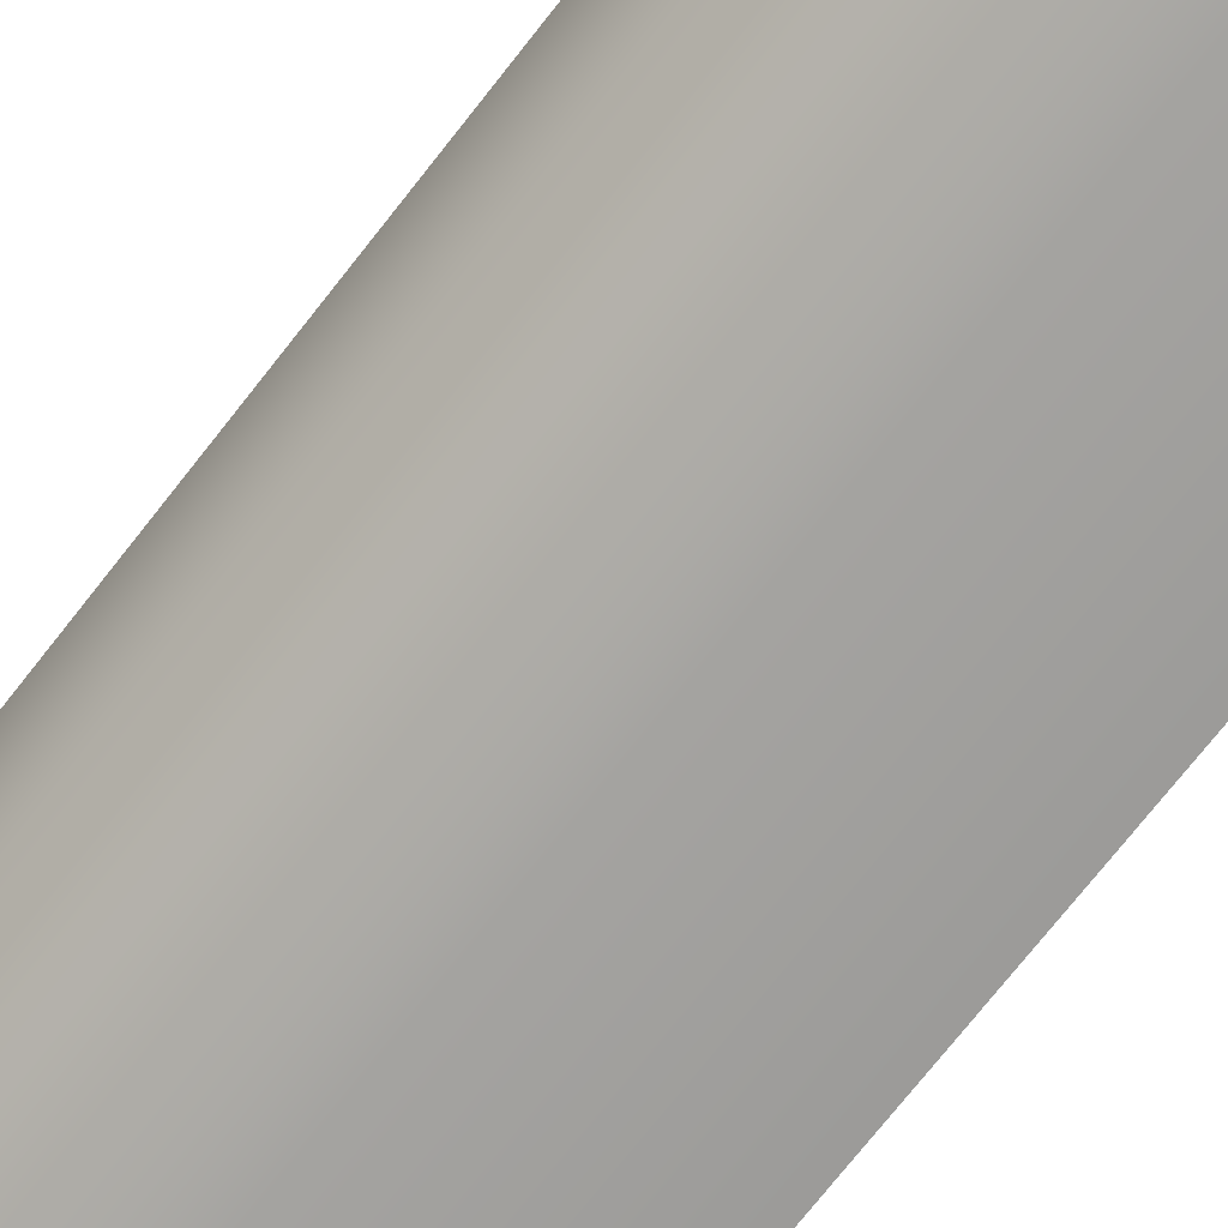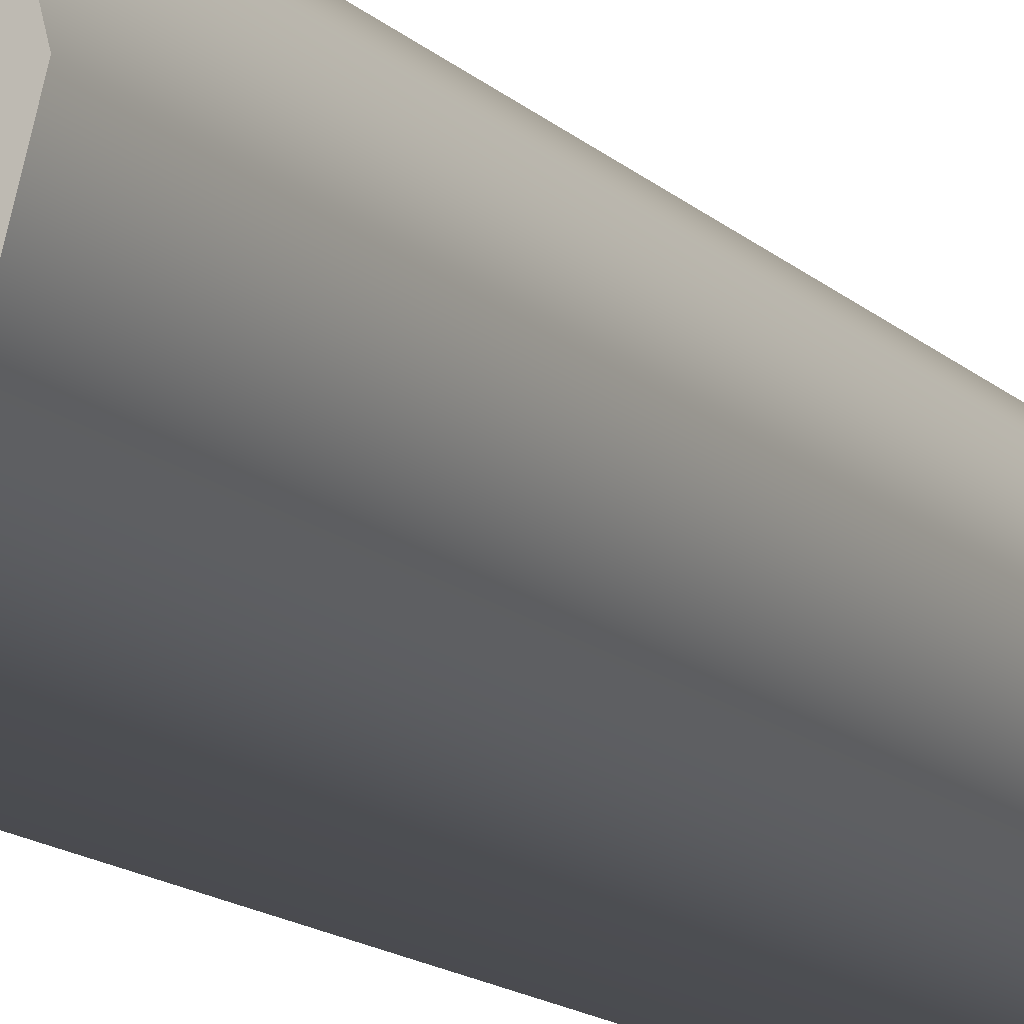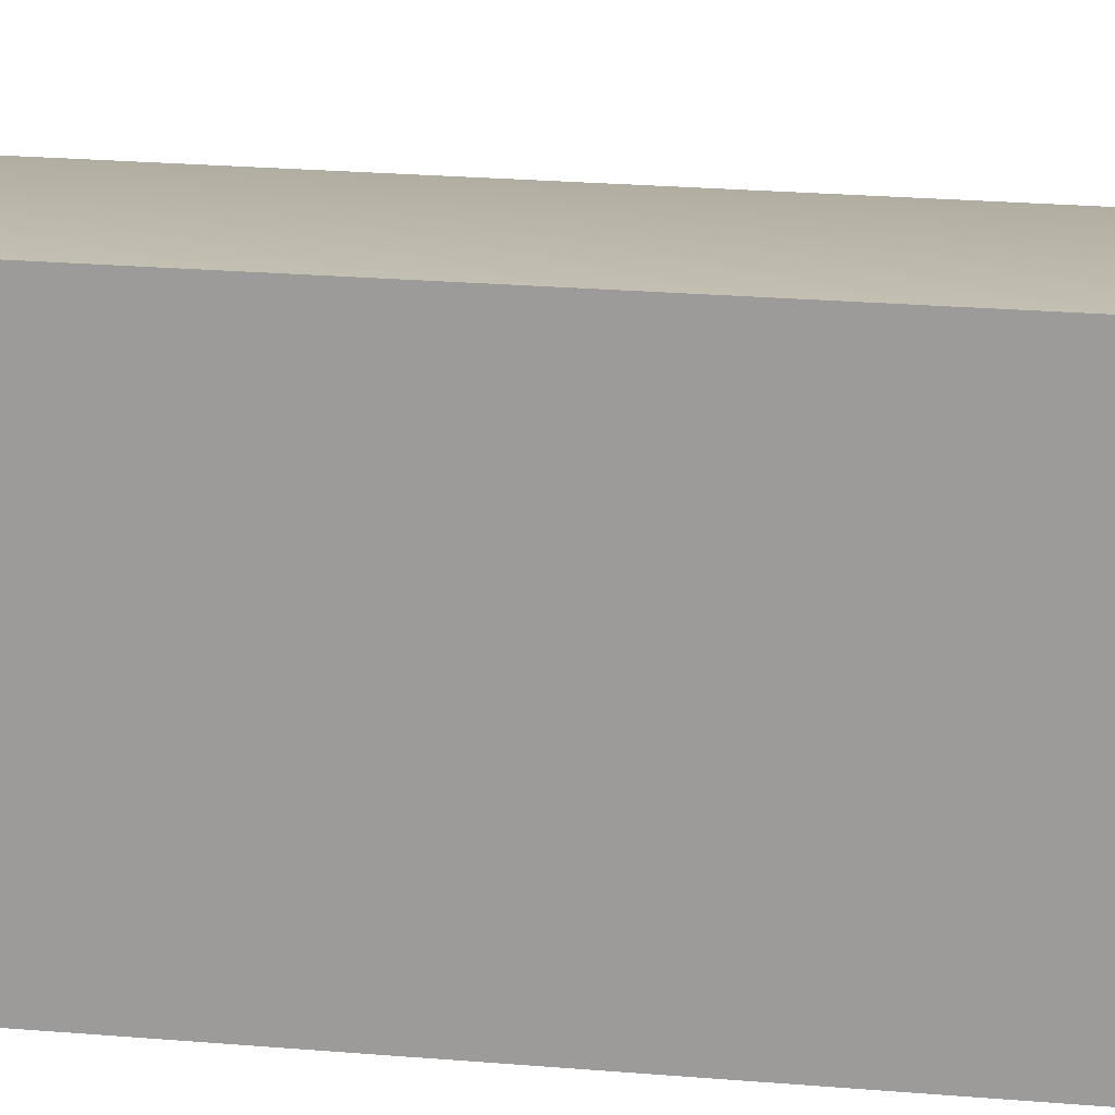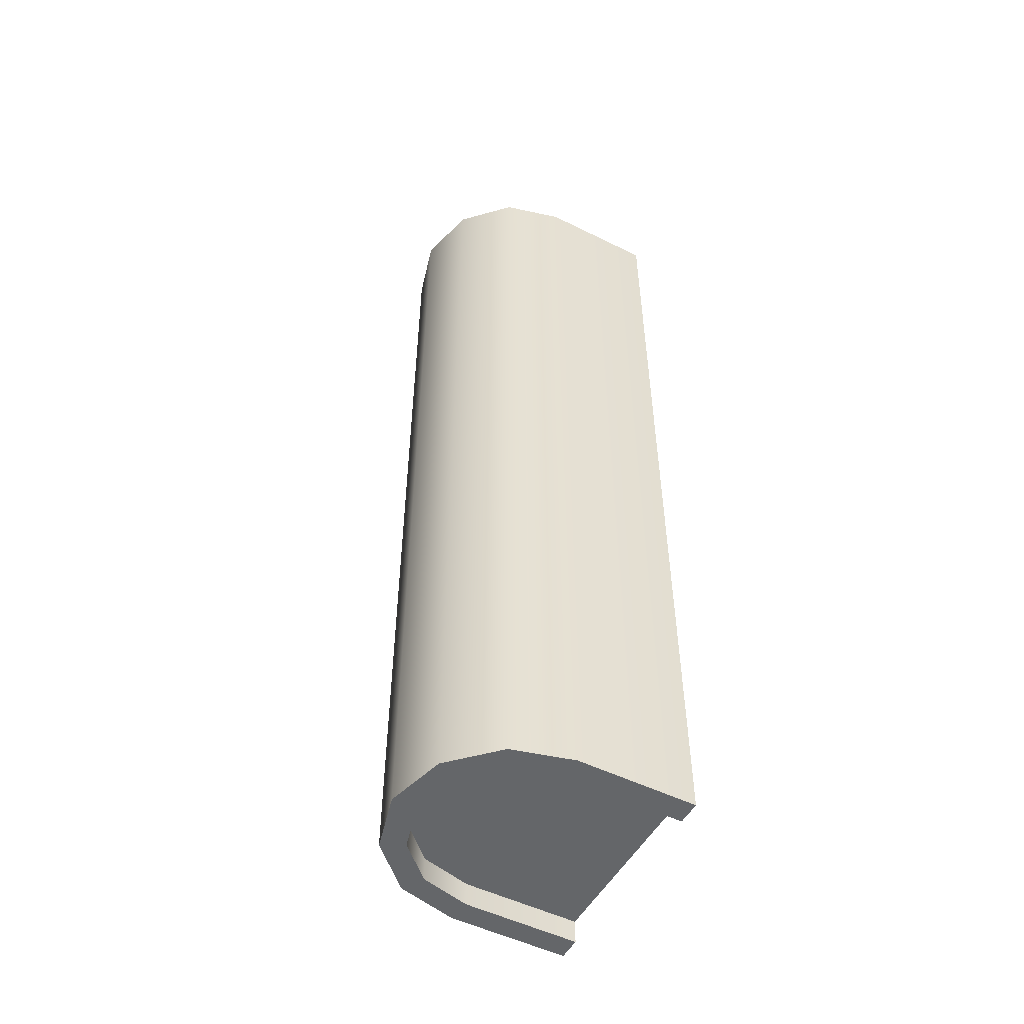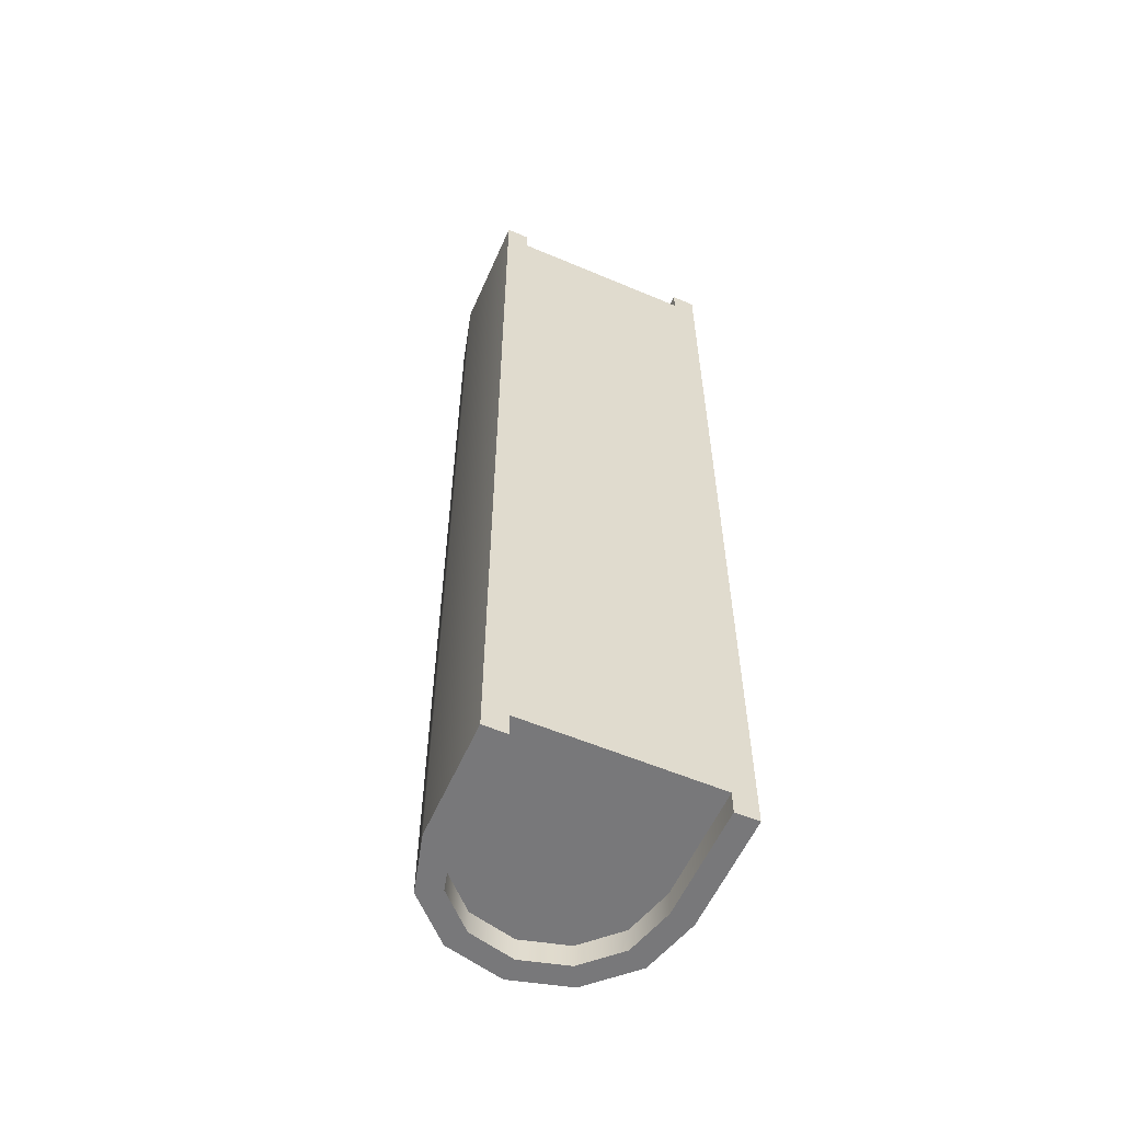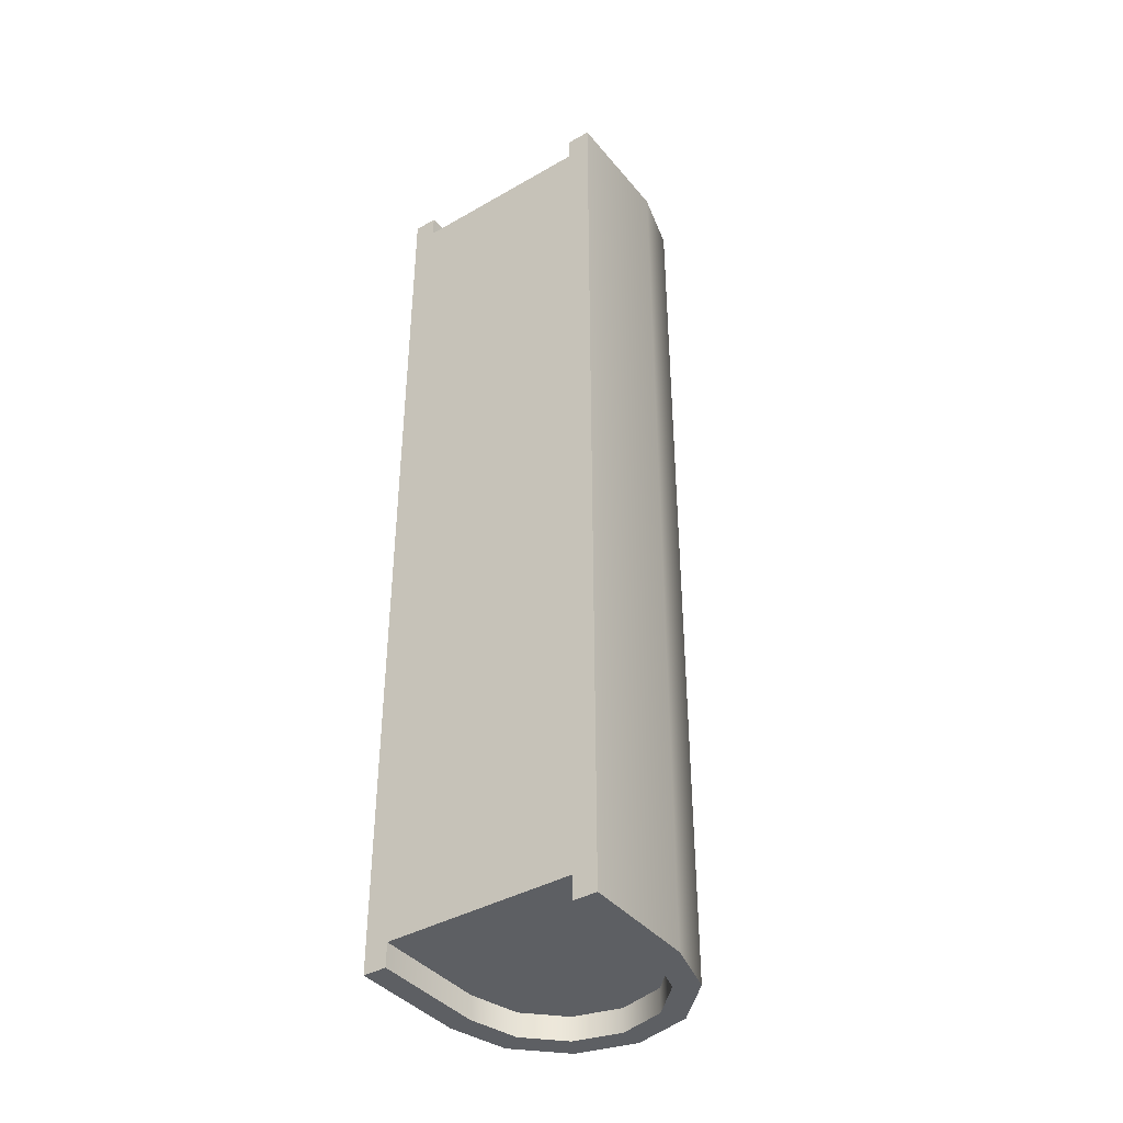
<metadata>
{"format":"obj","ext":"obj","renderer":"f3d","projection":"perspective","resolution":1024,"background":"white","views":[{"elev":-69.6,"azim":-37.5,"up":"+Y"},{"elev":-14.2,"azim":-152.1,"up":"+Y"},{"elev":17.7,"azim":100.6,"up":"+Y"},{"elev":-51.7,"azim":-28.2,"up":"+Z"},{"elev":-57.5,"azim":66.3,"up":"+Z"},{"elev":-39.9,"azim":125.3,"up":"+Z"}]}
</metadata>
<code>
o Cylinder1_copy4
v 0 -0.5 2
v -0.25 -0.433 2
v -0.433 -0.25 2
v -0.5 7.511e-17 2
v -0.433 0.25 2
v -0.25 0.433 2
v 0 0.5 2
v 0 -0.5 -2
v -0.25 -0.433 -2
v -0.433 -0.25 -2
v -0.5 -1.698e-16 -2
v -0.433 0.25 -2
v -0.25 0.433 -2
v 0 0.5 -2
v 0.5 -0.5 2
v 0.5 0.5 2
v 0.5 -0.5 -2
v 0.5 0.5 -2
g Cylinder1_copy4_Cylinder1_auv
f 2 8 1
f 2 10 9
f 3 10 2
f 4 10 3
f 4 12 11
f 5 12 4
f 6 12 5
f 6 14 13
f 7 14 6
f 8 15 1
f 9 8 2
f 11 10 4
f 13 12 6
f 14 16 18
f 16 14 7
f 17 15 8
o Cylinder1
v 3.062e-17 -0.5 2
v -0.25 -0.433 2
v -0.433 -0.25 2
v -0.5 7.511e-17 2
v -0.433 0.25 2
v -0.25 0.433 2
v -9.185e-17 0.5 2
v 3.062e-17 -0.5 -2
v -0.25 -0.433 -2
v -0.433 -0.25 -2
v -0.5 -1.698e-16 -2
v -0.433 0.25 -2
v -0.25 0.433 -2
v -9.185e-17 0.5 -2
v 0.5 -0.5 2
v 0.5 0.5 2
v 0.5 -0.5 -2
v 0.5 0.5 -2
v 0.5 -0.4 -2
v 0.01317 -0.4 -2
v -0.1982 -0.3434 -2
v -0.3434 -0.1982 -2
v -0.3965 -1.49e-16 -2
v -0.3434 0.1982 -2
v -0.1982 0.3434 -2
v 0.01317 0.4 -2
v 0.5 0.4 -2
v 0.5 0.4 2
v 0.01317 0.4 2
v -0.1982 0.3434 2
v -0.3434 0.1982 2
v -0.3965 9.296e-17 2
v -0.3434 -0.1982 2
v -0.1982 -0.3434 2
v 0.01317 -0.4 2
v 0.5 -0.4 2
v 0.5 0.4 1.9
v 0.01317 0.4 1.9
v -0.1982 0.3434 1.9
v -0.3434 0.1982 1.9
v -0.3965 9.296e-17 1.9
v -0.3434 -0.1982 1.9
v -0.1982 -0.3434 1.9
v 0.01317 -0.4 1.9
v 0.5 -0.4 1.9
v 0.5 -0.4 -1.9
v 0.01317 -0.4 -1.9
v -0.1982 -0.3434 -1.9
v -0.3434 -0.1982 -1.9
v -0.3965 -1.49e-16 -1.9
v -0.3434 0.1982 -1.9
v -0.1982 0.3434 -1.9
v 0.01317 0.4 -1.9
v 0.5 0.4 -1.9
g Cylinder1_default
f 56 63 55
f 57 62 56
f 58 59 57
f 59 61 57
f 60 61 59
f 62 57 61
f 63 56 62
f 65 71 64
f 66 70 65
f 67 68 66
f 69 66 68
f 70 66 69
f 71 65 70
f 72 64 71
f 33 63 54
f 34 72 36
f 35 64 33
f 36 72 45
f 37 64 35
f 46 55 34
f 63 33 64
f 63 72 55
f 72 34 55
f 72 63 64
f 26 38 35
f 27 38 26
f 28 40 27
f 29 40 28
f 30 42 29
f 31 42 30
f 32 44 31
f 36 44 32
f 37 35 38
f 38 27 39
f 39 27 40
f 40 29 41
f 41 29 42
f 42 31 43
f 43 31 44
f 44 36 45
f 47 55 46
f 48 57 47
f 49 57 48
f 50 59 49
f 51 59 50
f 52 61 51
f 53 61 52
f 54 63 53
f 55 47 56
f 56 47 57
f 57 49 58
f 58 49 59
f 59 51 60
f 60 51 61
f 61 53 62
f 62 53 63
f 19 53 20
f 20 51 21
f 21 51 22
f 22 49 23
f 23 49 24
f 24 47 25
f 25 47 34
f 33 53 19
f 38 64 37
f 39 66 38
f 40 66 39
f 41 68 40
f 42 68 41
f 43 70 42
f 44 70 43
f 45 72 44
f 46 34 47
f 47 24 48
f 48 24 49
f 49 22 50
f 50 22 51
f 51 20 52
f 52 20 53
f 53 33 54
f 64 38 65
f 65 38 66
f 66 40 67
f 67 40 68
f 68 42 69
f 69 42 70
f 70 44 71
f 71 44 72

</code>
